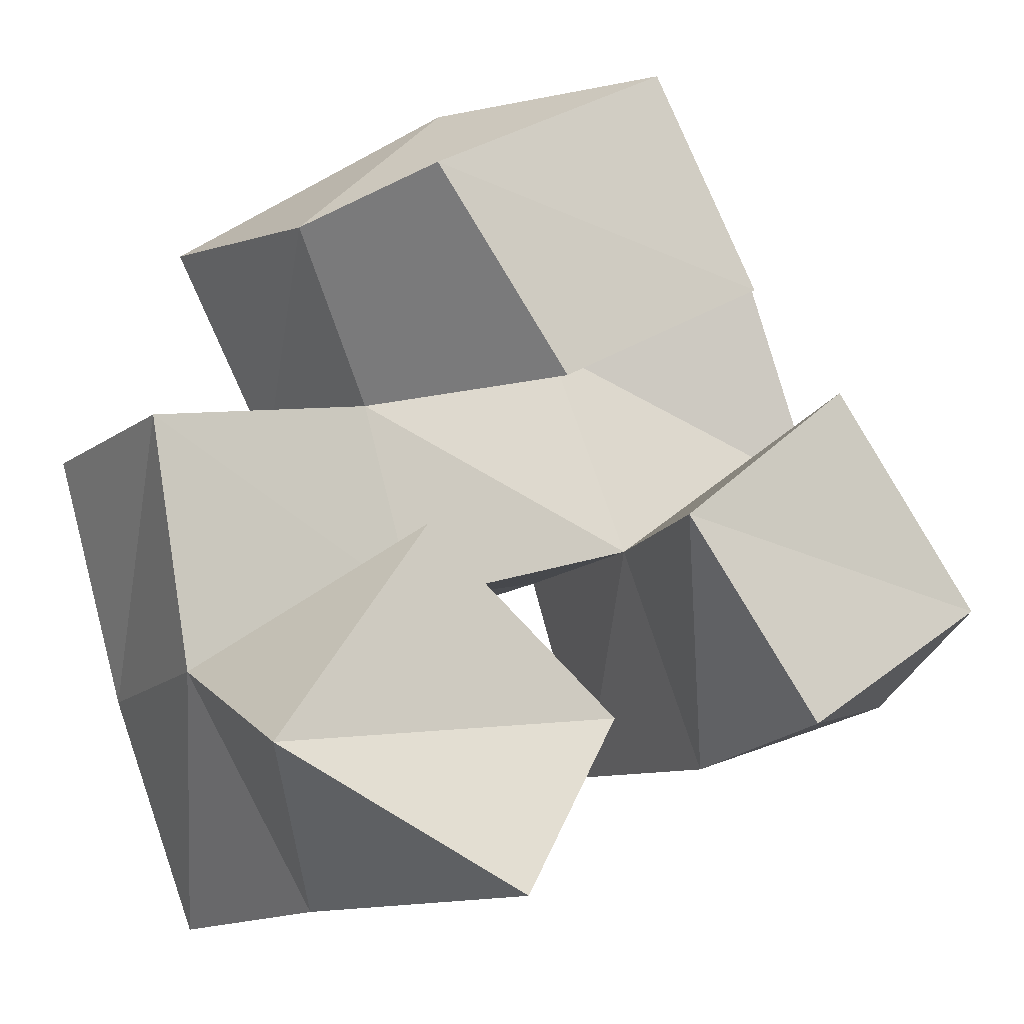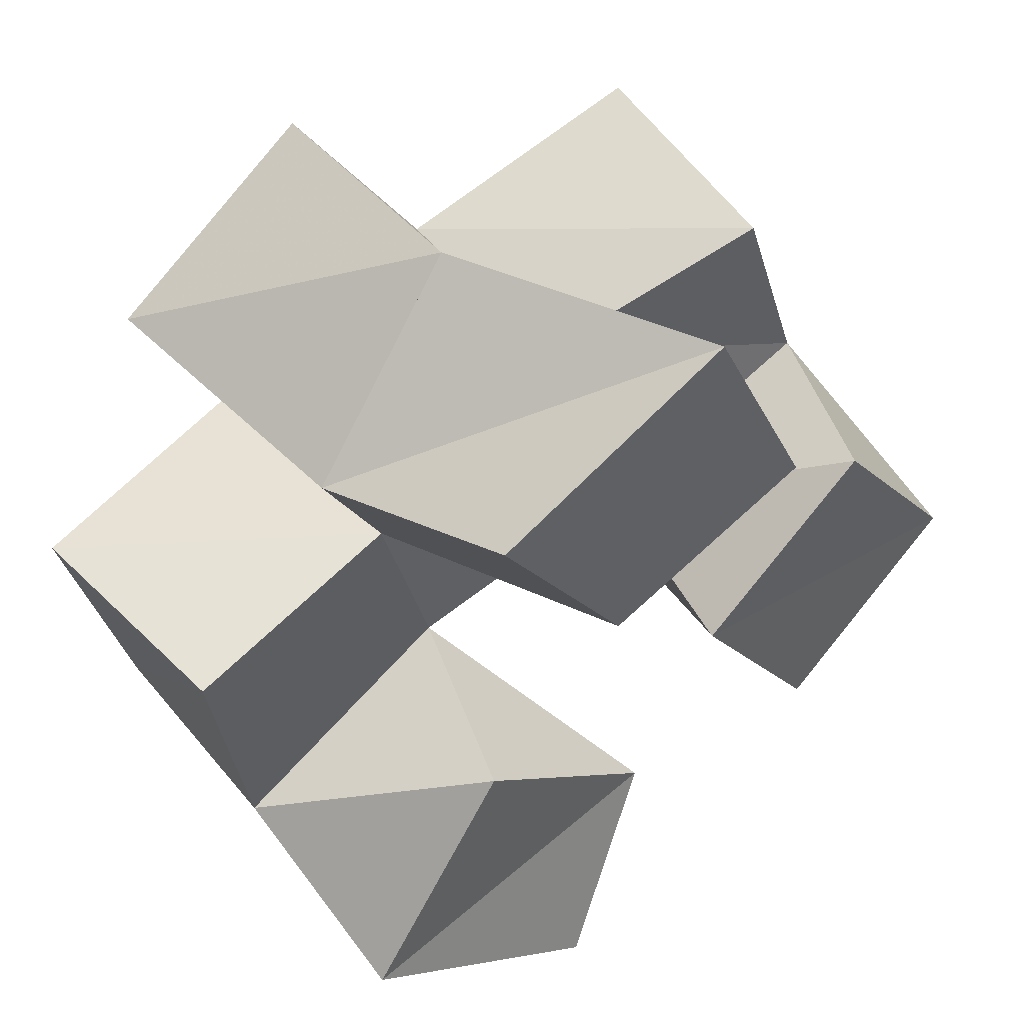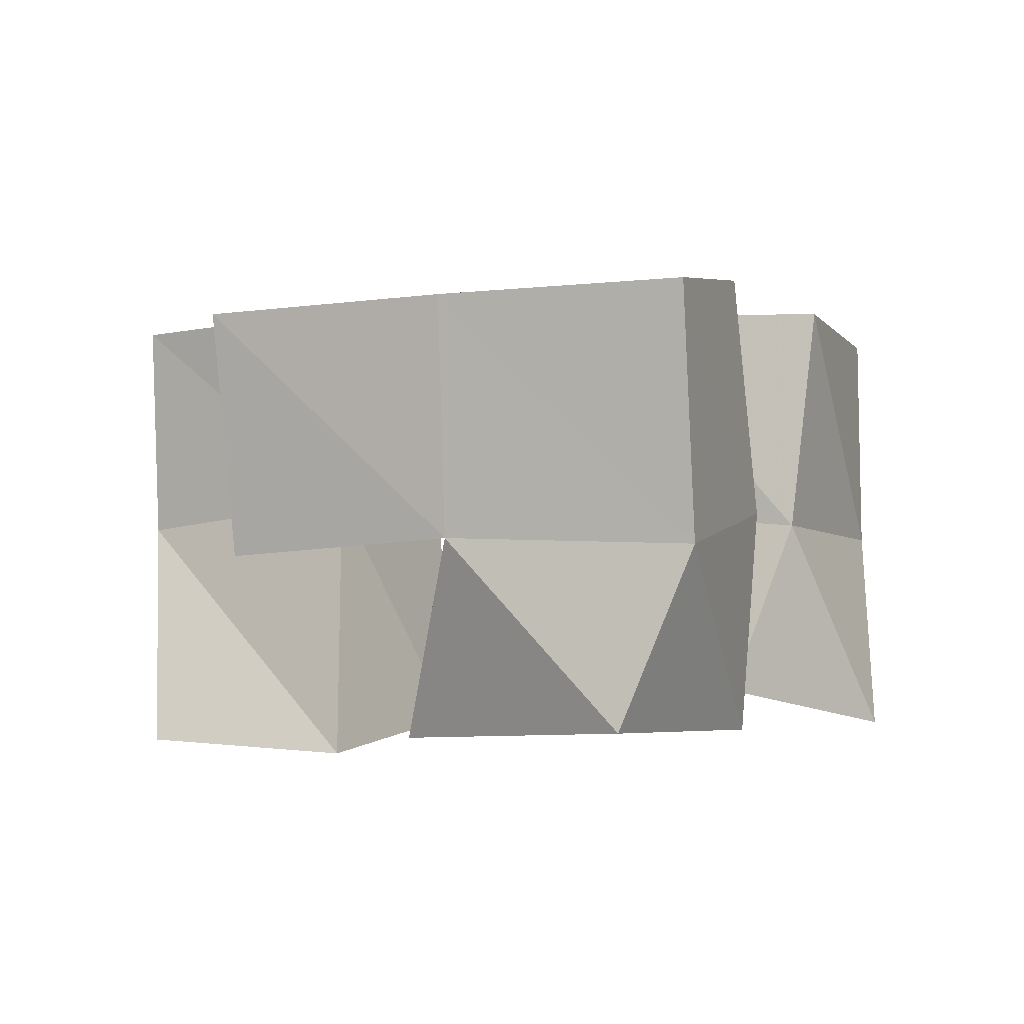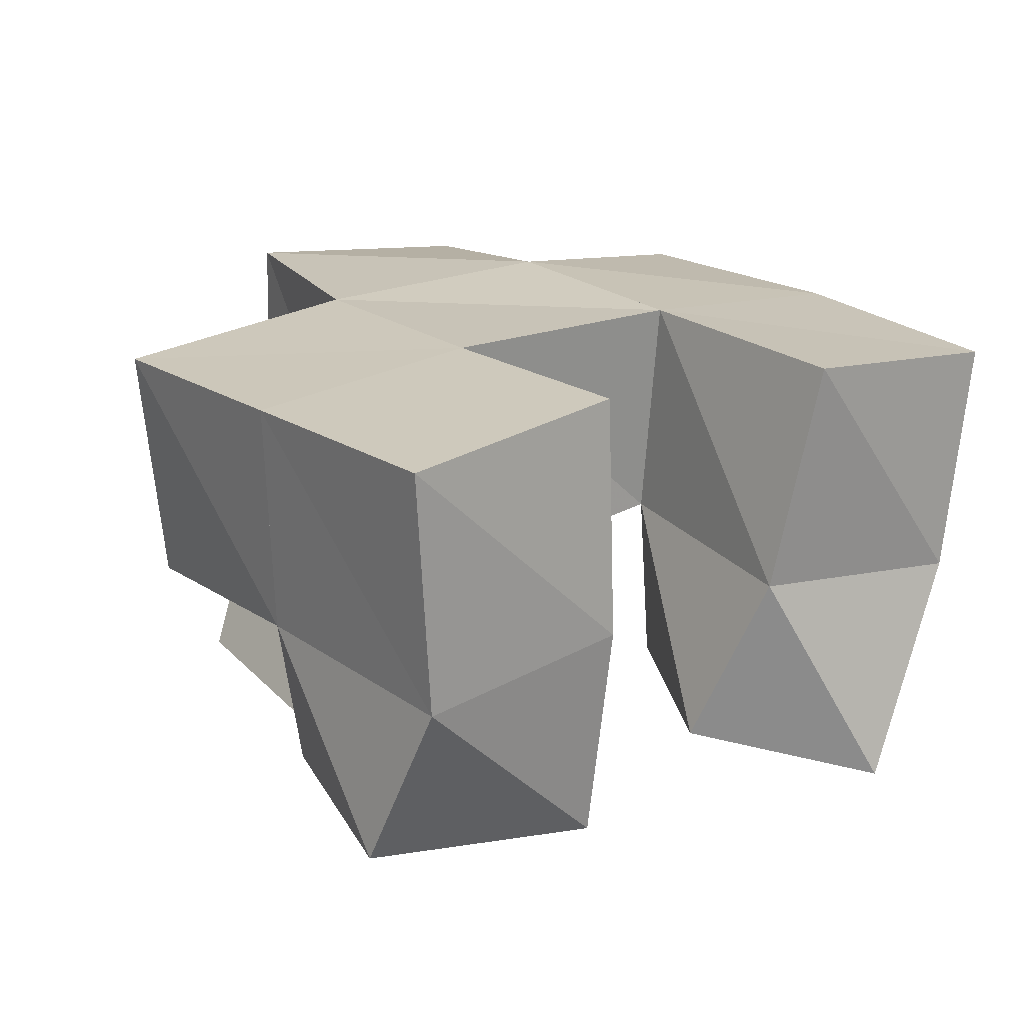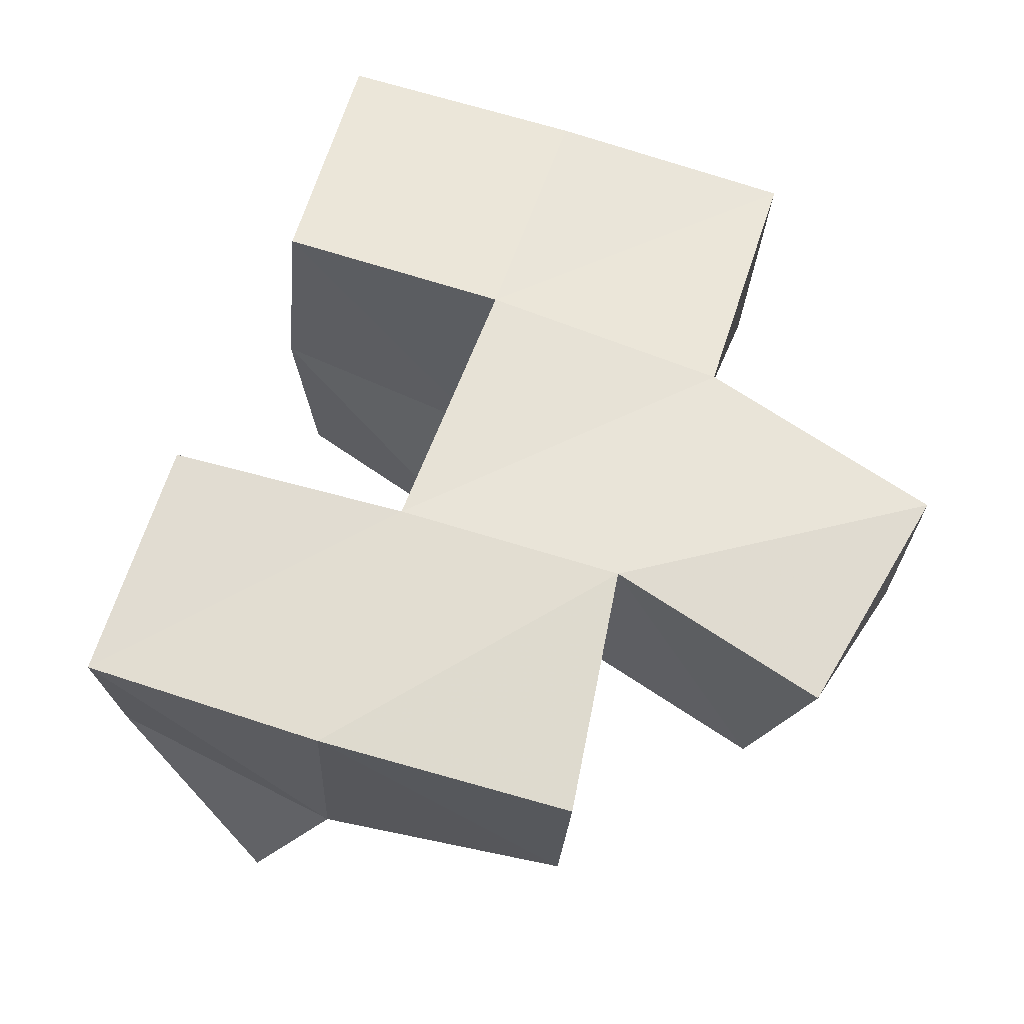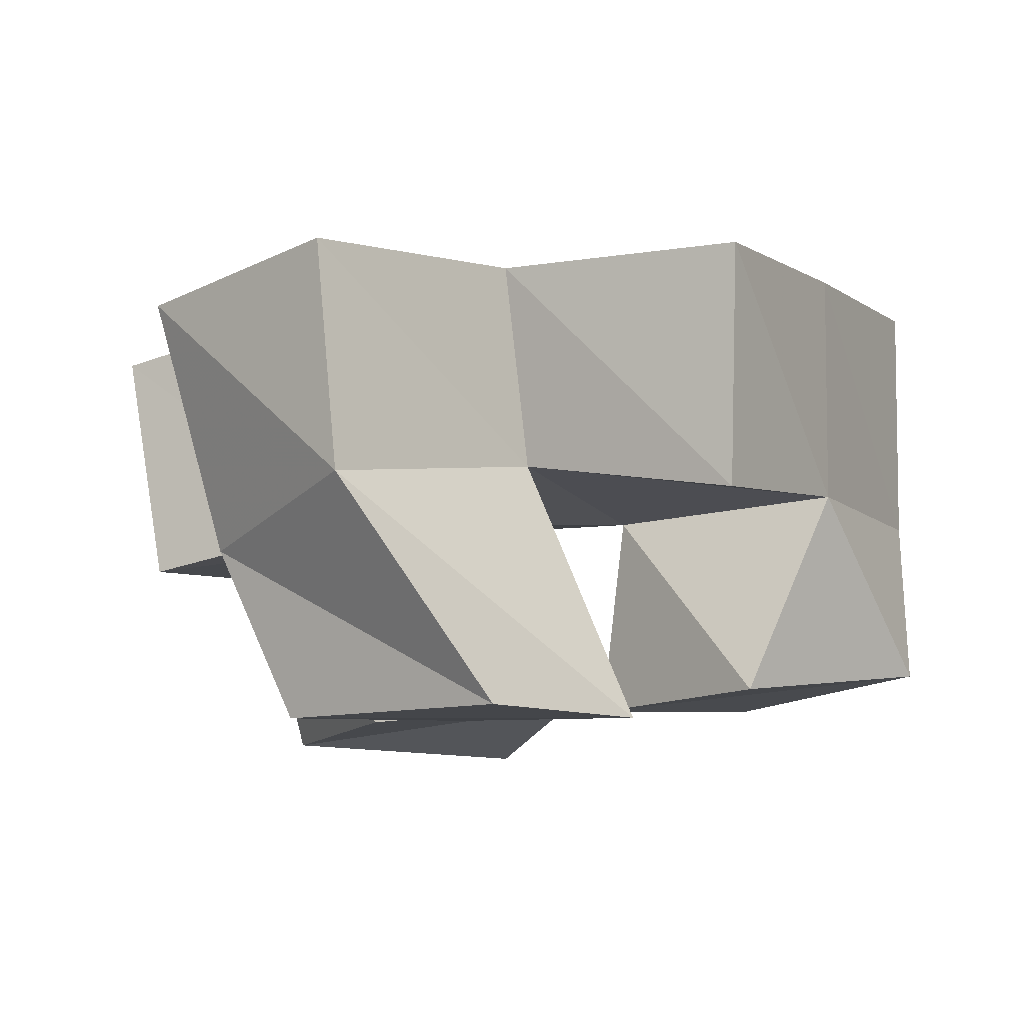
<metadata>
{"format":"obj","ext":"obj","renderer":"f3d","projection":"perspective","resolution":1024,"background":"white","views":[{"elev":-14.5,"azim":-22.1,"up":"+Z"},{"elev":46.3,"azim":-34.2,"up":"+Z"},{"elev":3.3,"azim":91.0,"up":"+Y"},{"elev":24.4,"azim":122.1,"up":"+Y"},{"elev":60.0,"azim":-90.8,"up":"+Y"},{"elev":-9.8,"azim":10.4,"up":"+Y"}]}
</metadata>
<code>
v 0.1669 0.1001 0.09686
v 0.138 0.142 0.09645
v 0.1896 0.1107 0.1331
v 0.182 0.1485 0.1187
v 0.118 0.1025 0.1229
v 0.1122 0.1432 0.1425
v 0.1482 0.1047 0.167
v 0.1616 0.1503 0.1624
v 0.2335 0.1085 0.1345
v 0.2296 0.154 0.1313
v 0.2744 0.114 0.1619
v 0.2728 0.1508 0.1471
v 0.2042 0.1058 0.1745
v 0.2097 0.1491 0.1769
v 0.2406 0.1077 0.2046
v 0.258 0.1508 0.1962
v 0.1763 0.1022 0.1992
v 0.1494 0.1471 0.2025
v 0.2173 0.1005 0.2219
v 0.1951 0.1548 0.2227
v 0.1478 0.1 0.239
v 0.1308 0.1361 0.2358
v 0.1958 0.1 0.2655
v 0.1649 0.1461 0.27
v 0.1267 0.1905 0.09643
v 0.1729 0.1979 0.1129
v 0.1095 0.1908 0.144
v 0.1584 0.1979 0.1606
v 0.2246 0.2035 0.136
v 0.2734 0.202 0.1497
v 0.21 0.2009 0.1808
v 0.2585 0.1994 0.1975
v 0.1432 0.1975 0.2053
v 0.1912 0.1977 0.2279
v 0.1188 0.1881 0.2457
v 0.161 0.1933 0.2717
v 0.1022 0.1386 0.1929
v 0.09468 0.188 0.1948
v 0.2405 0.1457 0.2409
v 0.2423 0.1959 0.2448
f 1 2 4
f 3 1 4
f 2 6 8
f 4 2 8
f 6 5 7
f 8 6 7
f 5 1 3
f 7 5 3
f 8 7 3
f 4 8 3
f 2 1 5
f 6 2 5
f 9 10 12
f 11 9 12
f 10 14 16
f 12 10 16
f 14 13 15
f 16 14 15
f 13 9 11
f 15 13 11
f 16 15 11
f 12 16 11
f 10 9 13
f 14 10 13
f 17 18 20
f 19 17 20
f 18 22 24
f 20 18 24
f 22 21 23
f 24 22 23
f 21 17 19
f 23 21 19
f 24 23 19
f 20 24 19
f 18 17 21
f 22 18 21
f 2 25 26
f 4 2 26
f 25 27 28
f 26 25 28
f 27 6 8
f 28 27 8
f 6 2 4
f 8 6 4
f 28 8 4
f 26 28 4
f 25 2 6
f 27 25 6
f 10 29 30
f 12 10 30
f 29 31 32
f 30 29 32
f 31 14 16
f 32 31 16
f 14 10 12
f 16 14 12
f 32 16 12
f 30 32 12
f 29 10 14
f 31 29 14
f 18 33 34
f 20 18 34
f 33 35 36
f 34 33 36
f 35 22 24
f 36 35 24
f 22 18 20
f 24 22 20
f 36 24 20
f 34 36 20
f 33 18 22
f 35 33 22
f 6 27 28
f 8 6 28
f 27 38 33
f 28 27 33
f 38 37 18
f 33 38 18
f 37 6 8
f 18 37 8
f 33 18 8
f 28 33 8
f 27 6 37
f 38 27 37
f 8 28 31
f 14 8 31
f 28 33 34
f 31 28 34
f 33 18 20
f 34 33 20
f 18 8 14
f 20 18 14
f 34 20 14
f 31 34 14
f 28 8 18
f 33 28 18
f 14 31 32
f 16 14 32
f 31 34 40
f 32 31 40
f 34 20 39
f 40 34 39
f 20 14 16
f 39 20 16
f 40 39 16
f 32 40 16
f 31 14 20
f 34 31 20

</code>
